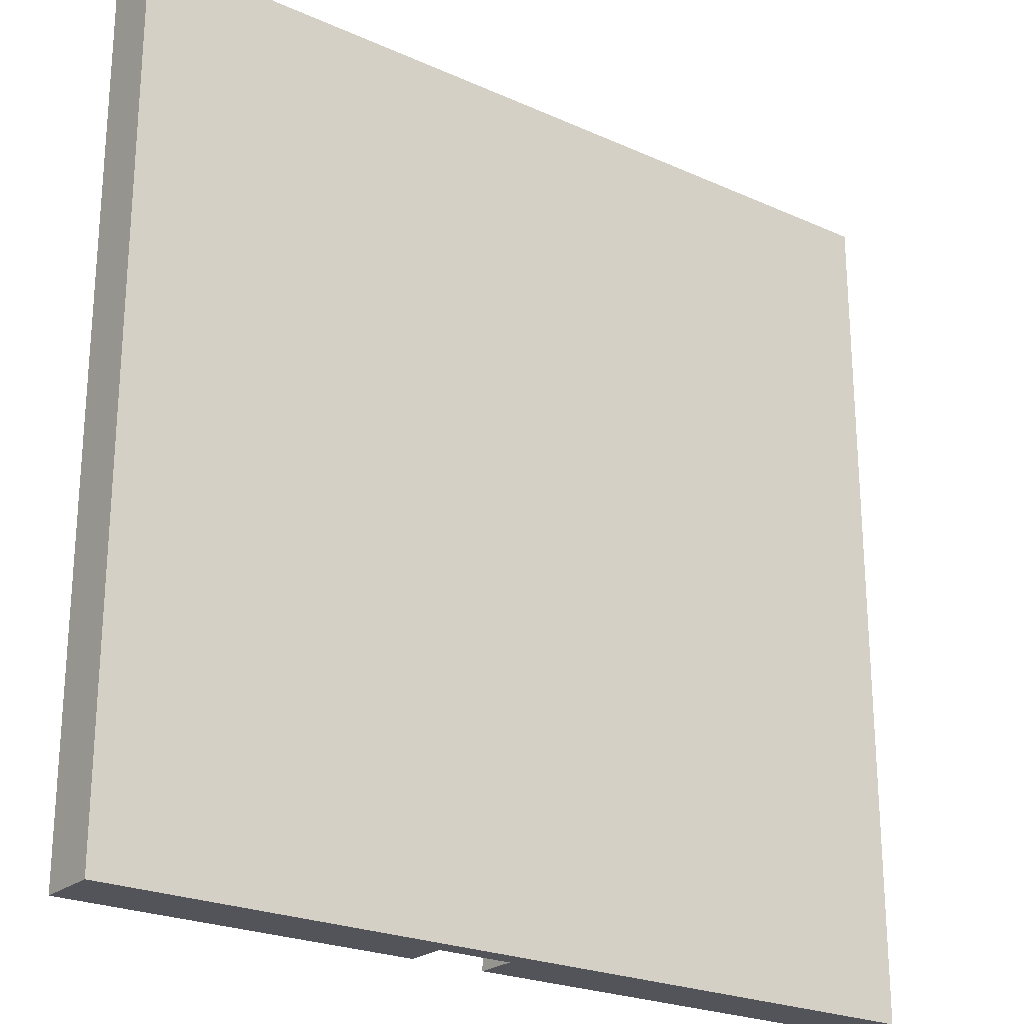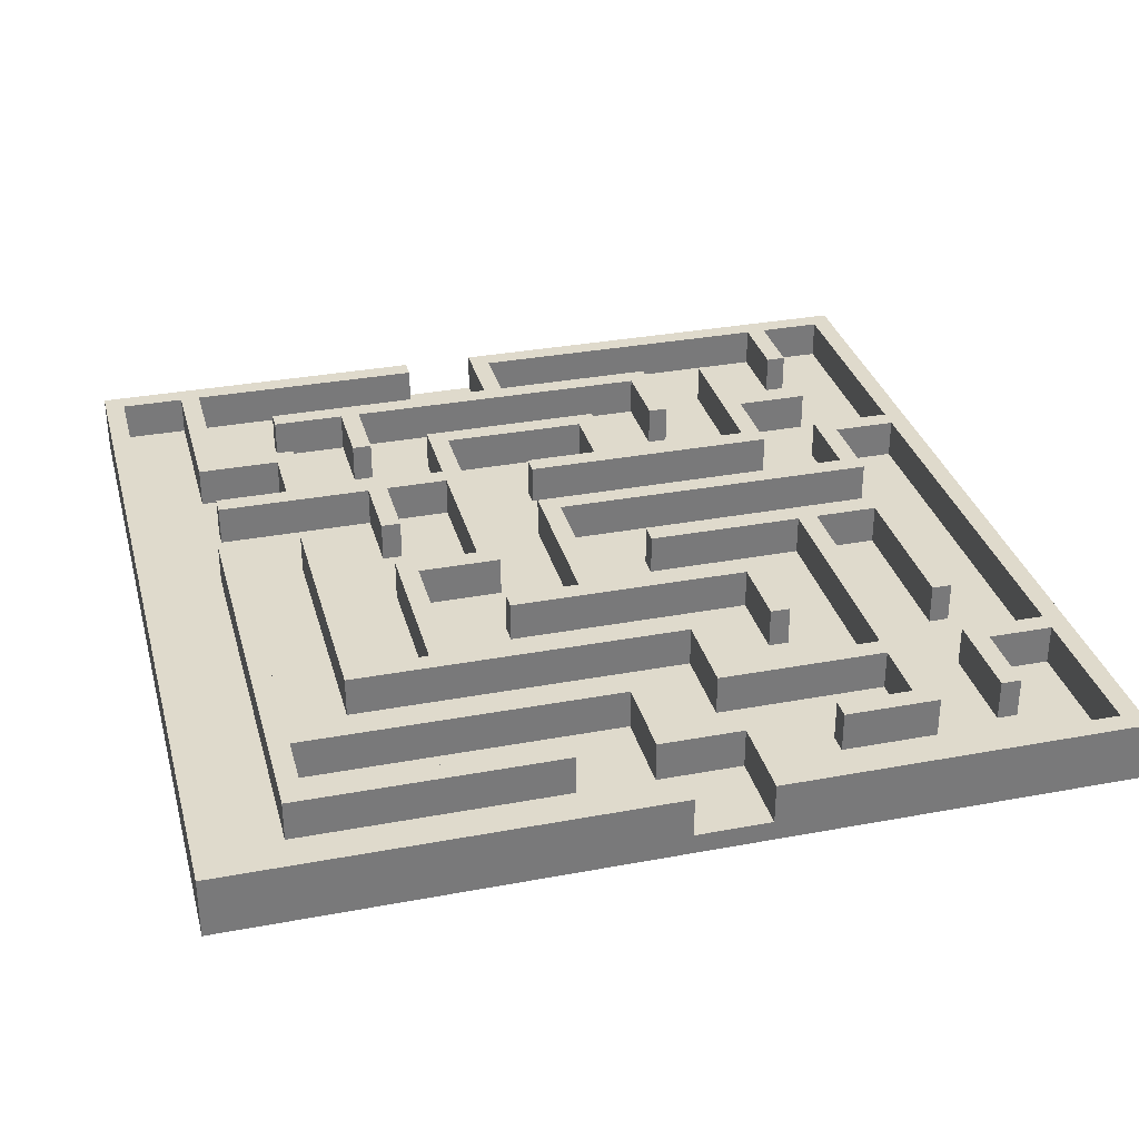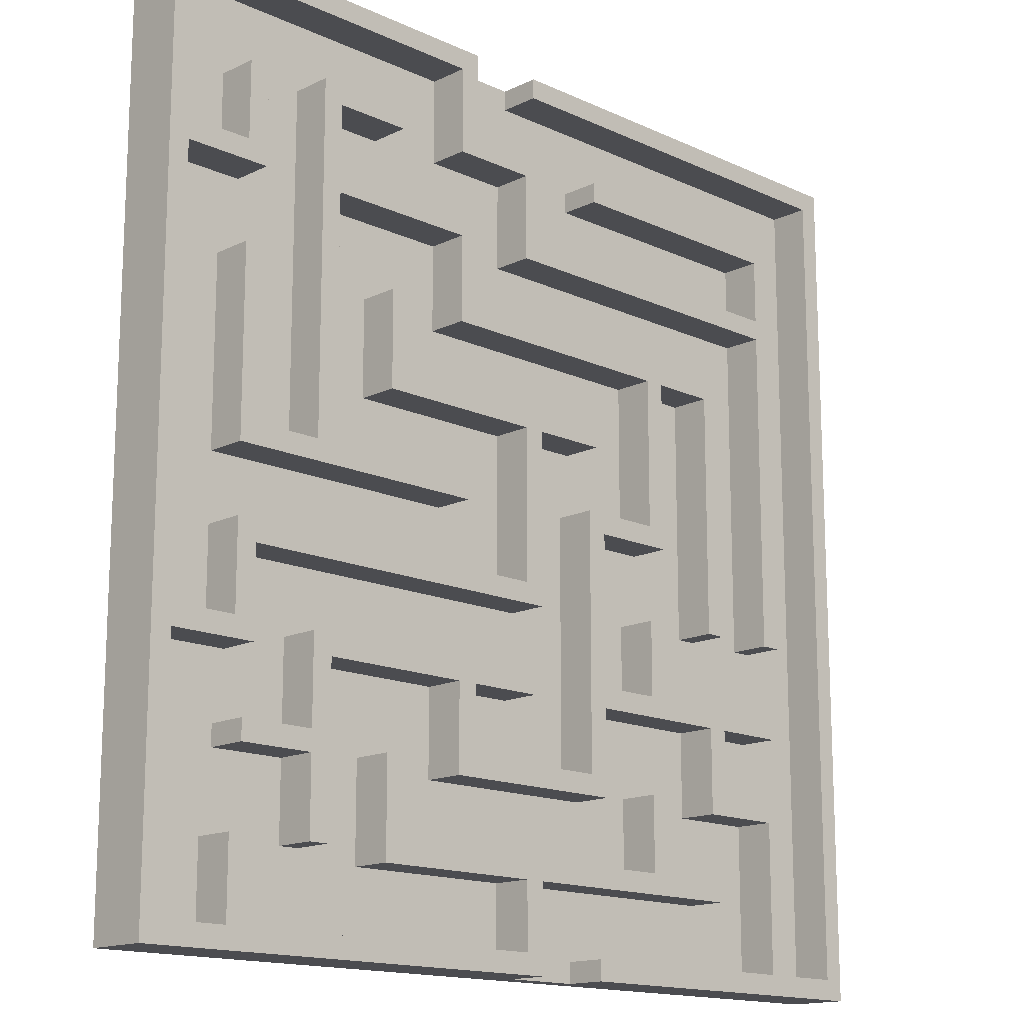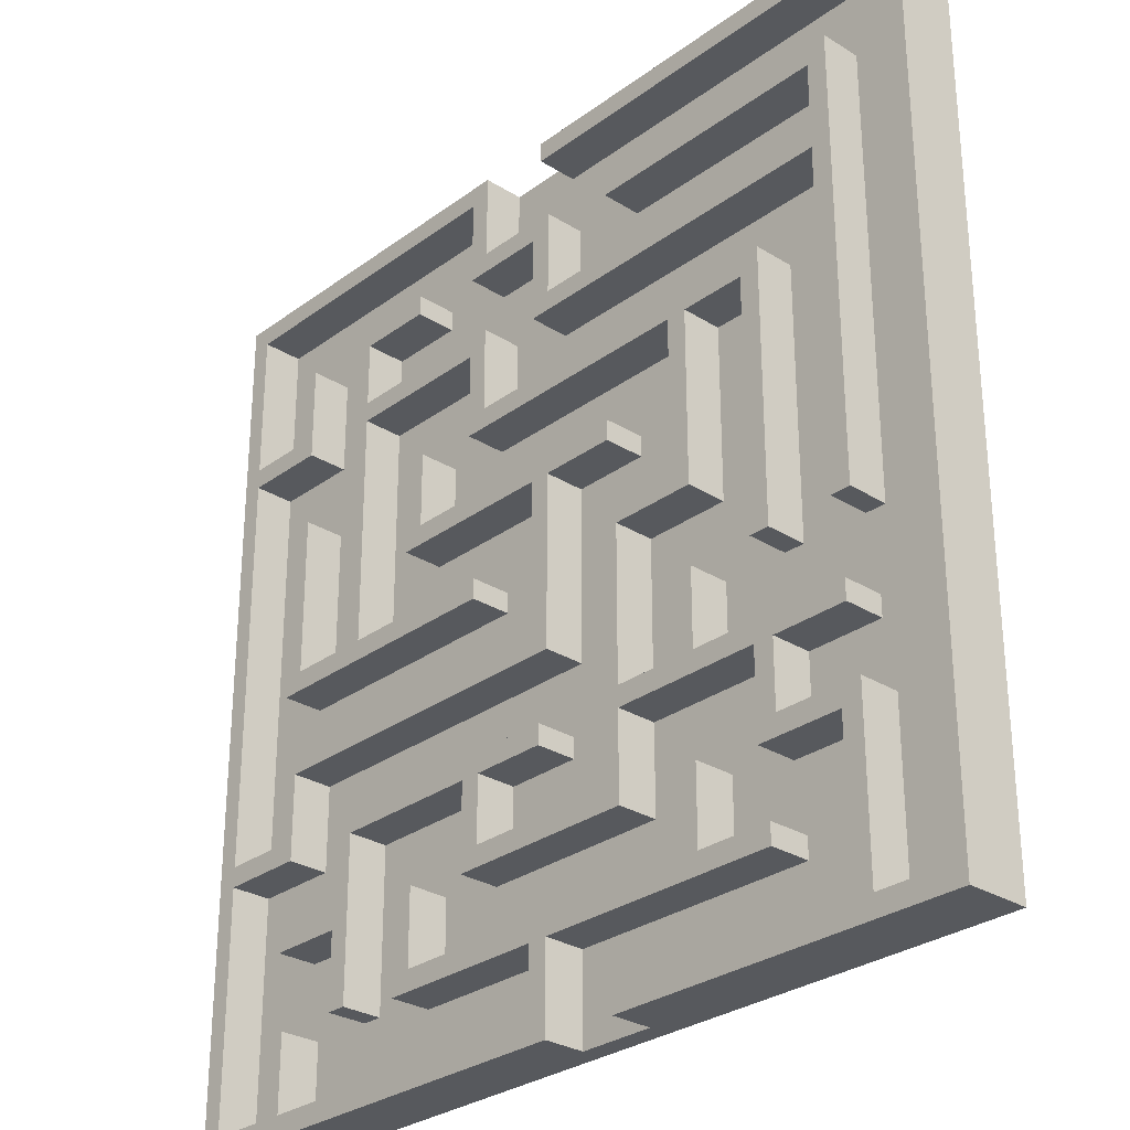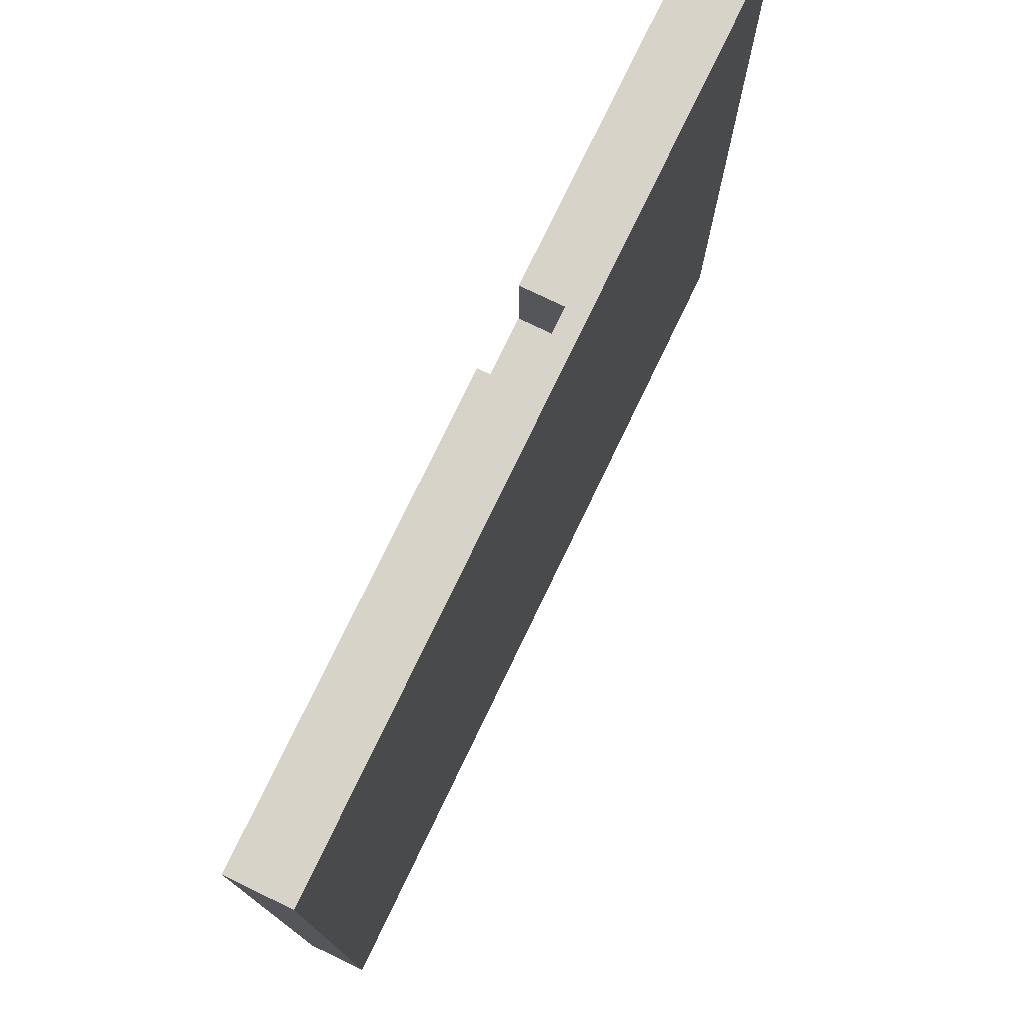
<metadata>
{"format":"obj","ext":"obj","renderer":"f3d","projection":"perspective","resolution":1024,"background":"white","views":[{"elev":-23.7,"azim":143.2,"up":"+Y"},{"elev":32.5,"azim":165.4,"up":"+Z"},{"elev":-15.2,"azim":-44.4,"up":"+Y"},{"elev":-29.0,"azim":47.3,"up":"+Y"},{"elev":76.8,"azim":115.7,"up":"+Y"}]}
</metadata>
<code>
v -21.67 21.67 0
v -21.67 -21.67 0
v -21.67 -21.67 3
v -21.67 21.67 3
v 21.67 21.67 0
v 21.67 -21.67 0
v 21.67 21.67 3
v 21.67 -21.67 3
v -3.733 21.67 1
v -5.001e-06 21.67 1
v -3.733 21.67 3
v -5.001e-06 21.67 3
v -5.001e-06 20.67 1
v -5.001e-06 20.67 3
v 20.67 20.67 1
v 20.67 20.67 3
v 20.67 -20.67 1
v 20.67 -20.67 3
v 17.43 -20.67 1
v 17.43 -20.67 3
v 17.43 -12.2 1
v 17.43 -12.2 3
v 13.2 -12.2 1
v 13.2 -12.2 3
v 13.2 -8.967 1
v 13.2 -8.967 3
v 16.93 -8.967 3
v 16.93 -8.967 1
v 16.93 -7.967 1
v 16.93 -7.967 3
v 8.967 -7.967 1
v 8.967 -7.967 3
v 8.967 -4.233 1
v 8.967 -4.233 3
v 7.967 -4.233 3
v 7.967 -4.233 1
v 7.967 -7.967 1
v 7.967 -7.967 3
v 4.733 -7.967 1
v 4.733 -7.967 3
v 4.733 -0.5 1
v 4.733 -0.5 3
v 8.967 -0.5 1
v 8.967 -0.5 3
v 8.967 7.967 1
v 8.967 7.967 3
v 12.2 7.967 3
v 12.2 7.967 1
v 12.2 -4.233 1
v 12.2 -4.233 3
v 13.2 -4.233 1
v 13.2 -4.233 3
v 13.2 8.967 1
v 13.2 8.967 3
v -3.733 8.967 1
v -3.733 8.967 3
v -3.733 13.2 1
v -3.733 13.2 3
v -12.2 13.2 1
v -12.2 13.2 3
v -12.2 16.43 1
v -12.2 16.43 3
v -8.467 16.43 1
v -8.467 16.43 3
v -8.467 17.43 3
v -8.467 17.43 1
v -13.2 17.43 1
v -13.2 17.43 3
v -13.2 0.5 1
v -13.2 0.5 3
v -16.43 0.5 3
v -16.43 0.5 1
v -16.43 8.467 1
v -16.43 8.467 3
v -17.43 8.467 3
v -17.43 8.467 1
v -17.43 -0.5 1
v -17.43 -0.5 3
v -4.233 -0.5 1
v -4.233 -0.5 3
v -4.233 0.5 1
v -4.233 0.5 3
v -12.2 0.5 1
v -12.2 0.5 3
v -12.2 12.2 1
v -12.2 12.2 3
v -4.733 12.2 1
v -4.733 12.2 3
v -4.733 7.967 1
v -4.733 7.967 3
v 7.967 7.967 1
v 7.967 7.967 3
v 7.967 0.5 3
v 7.967 0.5 1
v 3.733 0.5 1
v 3.733 0.5 3
v 3.733 -12.2 1
v 3.733 -12.2 3
v -3.733 -12.2 1
v -3.733 -12.2 3
v -3.733 -8.967 1
v -3.733 -8.967 3
v -5.001e-06 -8.967 3
v -5.001e-06 -8.967 1
v -5.001e-06 -7.967 3
v -5.001e-06 -7.967 1
v -13.2 -7.967 1
v -13.2 -7.967 3
v -13.2 -12.2 1
v -13.2 -12.2 3
v -16.93 -12.2 3
v -16.93 -12.2 1
v -16.93 -13.2 1
v -16.93 -13.2 3
v -13.2 -13.2 1
v -13.2 -13.2 3
v -13.2 -16.93 3
v -13.2 -16.93 1
v -12.2 -16.93 1
v -12.2 -16.93 3
v -12.2 -8.967 1
v -12.2 -8.967 3
v -4.733 -8.967 1
v -4.733 -8.967 3
v -4.733 -13.2 3
v -4.733 -13.2 1
v 4.733 -13.2 1
v 4.733 -13.2 3
v 4.733 -8.967 1
v 4.733 -8.967 3
v 12.2 -8.967 1
v 12.2 -8.967 3
v 12.2 -13.2 3
v 12.2 -13.2 1
v 16.43 -13.2 1
v 16.43 -13.2 3
v 16.43 -20.67 1
v 16.43 -20.67 3
v 4.233 -21.67 3
v 4.233 -20.67 3
v 4.233 -20.67 1
v 4.233 -21.67 1
v 0.5 -21.67 1
v 0.5 -21.67 3
v 0.5 -17.43 1
v 0.5 -17.43 3
v 12.7 -17.43 1
v 12.7 -17.43 3
v 12.7 -16.43 3
v 12.7 -16.43 1
v 8.967 -16.43 1
v 8.967 -16.43 3
v 8.967 -12.7 3
v 8.967 -12.7 1
v 7.967 -12.7 3
v 7.967 -12.7 1
v 7.967 -16.43 1
v 7.967 -16.43 3
v -7.967 -16.43 1
v -7.967 -16.43 3
v -7.967 -12.7 1
v -7.967 -12.7 3
v -8.967 -12.7 1
v -8.967 -12.7 3
v -8.967 -17.43 1
v -8.967 -17.43 3
v -0.5 -17.43 1
v -0.5 -17.43 3
v -0.5 -20.67 1
v -0.5 -20.67 3
v -16.43 -20.67 1
v -16.43 -20.67 3
v -3.733 17.43 3
v -3.733 17.43 1
v 0.5 17.43 3
v 0.5 17.43 1
v 0.5 13.2 3
v 0.5 13.2 1
v 16.43 13.2 3
v 16.43 13.2 1
v -16.43 -16.93 1
v -16.43 -16.93 3
v -17.43 -16.93 3
v -17.43 -16.93 1
v -17.43 -20.67 1
v -17.43 -20.67 3
v -20.67 -20.67 1
v -20.67 -20.67 3
v -20.67 -8.967 1
v -20.67 -8.967 3
v -16.43 -8.967 3
v -16.43 -8.967 1
v -16.43 -4.733 1
v -16.43 -4.733 3
v 0.5 -4.733 1
v 0.5 -4.733 3
v 0.5 3.733 1
v 0.5 3.733 3
v 4.233 3.733 3
v 4.233 3.733 1
v 4.233 4.733 1
v 4.233 4.733 3
v -7.967 4.733 1
v -7.967 4.733 3
v -7.967 8.467 1
v -7.967 8.467 3
v -8.967 8.467 3
v -8.967 8.467 1
v -8.967 3.733 1
v -8.967 3.733 3
v -0.5 3.733 1
v -0.5 3.733 3
v -0.5 -3.733 1
v -0.5 -3.733 3
v -17.43 -3.733 1
v -17.43 -3.733 3
v -17.43 -7.967 1
v -17.43 -7.967 3
v -20.67 -7.967 1
v -20.67 -7.967 3
v -20.67 12.2 3
v -20.67 12.2 1
v -16.43 12.2 3
v -16.43 12.2 1
v -16.43 16.93 1
v -16.43 16.93 3
v -17.43 16.93 1
v -17.43 16.93 3
v -17.43 13.2 1
v -17.43 13.2 3
v -20.67 13.2 1
v -20.67 13.2 3
v -20.67 20.67 3
v -20.67 20.67 1
v -4.733 20.67 1
v -4.733 20.67 3
v -4.733 16.43 1
v -4.733 16.43 3
v -0.5 16.43 1
v -0.5 16.43 3
v -0.5 12.2 1
v -0.5 12.2 3
v 16.43 12.2 1
v 16.43 12.2 3
v 16.43 -4.233 3
v 16.43 -4.233 1
v 17.43 -4.233 1
v 17.43 -4.233 3
v 16.43 16.43 3
v 16.43 16.43 1
v 4.233 16.43 3
v 4.233 16.43 1
v 17.43 17.43 1
v 4.233 17.43 1
v 17.43 17.43 3
v 4.233 17.43 3
g obj_44397431
f 1 2 3
f 3 4 1
f 1 5 6
f 6 2 1
f 5 7 8
f 8 6 5
f 1 9 10
f 4 11 9
f 7 5 10
f 9 1 4
f 10 5 1
f 10 12 7
f 12 10 13
f 13 14 12
f 15 16 14
f 14 13 15
f 17 18 16
f 16 15 17
f 17 19 20
f 20 18 17
f 21 22 20
f 20 19 21
f 23 24 22
f 22 21 23
f 24 23 25
f 25 26 24
f 27 26 25
f 25 28 27
f 27 28 29
f 29 30 27
f 29 31 32
f 32 30 29
f 33 34 32
f 32 31 33
f 35 34 33
f 33 36 35
f 36 37 38
f 38 35 36
f 37 39 40
f 40 38 37
f 41 42 40
f 40 39 41
f 43 44 42
f 42 41 43
f 44 43 45
f 45 46 44
f 47 46 45
f 45 48 47
f 49 50 47
f 47 48 49
f 50 49 51
f 51 52 50
f 53 54 52
f 52 51 53
f 55 56 54
f 54 53 55
f 57 58 56
f 56 55 57
f 57 59 60
f 60 58 57
f 61 62 60
f 60 59 61
f 63 64 62
f 62 61 63
f 65 64 63
f 63 66 65
f 67 68 65
f 65 66 67
f 68 67 69
f 69 70 68
f 71 70 69
f 69 72 71
f 73 74 71
f 71 72 73
f 75 74 73
f 73 76 75
f 77 78 75
f 75 76 77
f 79 80 78
f 78 77 79
f 80 79 81
f 81 82 80
f 82 81 83
f 83 84 82
f 83 85 86
f 86 84 83
f 87 88 86
f 86 85 87
f 89 90 88
f 88 87 89
f 90 89 91
f 91 92 90
f 93 92 91
f 91 94 93
f 94 95 96
f 96 93 94
f 95 97 98
f 98 96 95
f 98 97 99
f 99 100 98
f 100 99 101
f 101 102 100
f 103 102 101
f 101 104 103
f 105 103 104
f 104 106 105
f 107 108 105
f 105 106 107
f 108 107 109
f 109 110 108
f 111 110 109
f 109 112 111
f 111 112 113
f 113 114 111
f 114 113 115
f 115 116 114
f 117 116 115
f 115 118 117
f 117 118 119
f 119 120 117
f 121 122 120
f 120 119 121
f 122 121 123
f 123 124 122
f 125 124 123
f 123 126 125
f 127 128 125
f 125 126 127
f 127 129 130
f 130 128 127
f 130 129 131
f 131 132 130
f 133 132 131
f 131 134 133
f 135 136 133
f 133 134 135
f 135 137 138
f 138 136 135
f 46 92 93
f 56 58 88
f 56 90 92
f 93 44 46
f 92 46 56
f 88 90 56
f 60 86 88
f 78 84 70
f 70 84 86
f 20 22 136
f 8 18 20
f 88 58 60
f 86 60 70
f 20 138 8
f 8 7 16
f 130 132 38
f 70 71 78
f 80 82 84
f 96 98 40
f 16 18 8
f 12 14 16
f 38 40 130
f 35 38 32
f 65 68 62
f 68 70 60
f 75 78 71
f 84 78 80
f 98 130 40
f 105 124 102
f 124 125 100
f 139 8 138
f 16 7 12
f 24 133 136
f 132 26 38
f 38 26 32
f 52 54 47
f 54 56 46
f 60 62 68
f 93 42 44
f 98 128 130
f 100 102 124
f 108 122 124
f 136 138 20
f 136 22 24
f 30 32 26
f 32 34 35
f 46 47 54
f 71 74 75
f 125 128 98
f 40 42 96
f 120 110 116
f 114 116 110
f 124 105 108
f 122 108 110
f 24 132 133
f 132 24 26
f 62 64 65
f 42 93 96
f 110 111 114
f 110 120 122
f 26 27 30
f 98 100 125
f 102 103 105
f 47 50 52
f 138 140 139
f 116 117 120
f 139 140 141
f 141 142 139
f 141 140 138
f 138 137 141
f 6 142 143
f 8 139 142
f 3 2 143
f 142 6 8
f 143 2 6
f 143 144 3
f 145 146 144
f 144 143 145
f 147 148 146
f 146 145 147
f 149 148 147
f 147 150 149
f 149 150 151
f 151 152 149
f 153 152 151
f 151 154 153
f 155 153 154
f 154 156 155
f 155 156 157
f 157 158 155
f 157 159 160
f 160 158 157
f 161 162 160
f 160 159 161
f 162 161 163
f 163 164 162
f 165 166 164
f 164 163 165
f 165 167 168
f 168 166 165
f 169 170 168
f 168 167 169
f 169 171 172
f 172 170 169
f 9 11 173
f 173 174 9
f 174 173 175
f 175 176 174
f 176 175 177
f 177 178 176
f 177 179 180
f 180 178 177
f 181 182 172
f 172 171 181
f 183 182 181
f 181 184 183
f 184 185 186
f 186 183 184
f 187 188 186
f 186 185 187
f 188 187 189
f 189 190 188
f 191 190 189
f 189 192 191
f 193 194 191
f 191 192 193
f 195 196 194
f 194 193 195
f 196 195 197
f 197 198 196
f 199 198 197
f 197 200 199
f 199 200 201
f 201 202 199
f 203 204 202
f 202 201 203
f 205 206 204
f 204 203 205
f 207 206 205
f 205 208 207
f 208 209 210
f 210 207 208
f 210 209 211
f 211 212 210
f 213 214 212
f 212 211 213
f 215 216 214
f 214 213 215
f 217 218 216
f 216 215 217
f 218 217 219
f 219 220 218
f 221 220 219
f 219 222 221
f 223 221 222
f 222 224 223
f 225 226 223
f 223 224 225
f 226 225 227
f 227 228 226
f 229 230 228
f 228 227 229
f 230 229 231
f 231 232 230
f 233 232 231
f 231 234 233
f 235 236 233
f 233 234 235
f 237 238 236
f 236 235 237
f 239 240 238
f 238 237 239
f 241 242 240
f 240 239 241
f 242 241 243
f 243 244 242
f 245 244 243
f 243 246 245
f 245 246 247
f 247 248 245
f 249 250 180
f 180 179 249
f 250 249 251
f 251 252 250
f 17 247 29
f 29 247 246
f 246 243 53
f 246 51 29
f 29 28 17
f 15 253 247
f 247 17 15
f 15 176 254
f 254 253 15
f 176 178 252
f 43 41 36
f 252 254 176
f 180 250 252
f 36 33 43
f 39 37 36
f 252 178 180
f 13 174 176
f 235 225 67
f 36 41 39
f 48 45 43
f 31 29 51
f 17 28 21
f 23 21 28
f 9 174 13
f 176 15 13
f 67 66 235
f 67 225 224
f 43 49 48
f 51 49 31
f 28 25 23
f 53 51 246
f 241 55 53
f 224 222 76
f 224 73 67
f 49 33 31
f 13 10 9
f 53 243 241
f 66 63 57
f 66 237 235
f 234 227 225
f 21 19 17
f 57 241 66
f 225 235 234
f 231 229 227
f 59 57 63
f 241 57 55
f 227 234 231
f 241 239 237
f 33 49 43
f 237 66 241
f 69 67 73
f 76 73 224
f 112 107 192
f 189 187 113
f 195 193 107
f 63 61 59
f 222 219 77
f 219 217 215
f 85 208 205
f 113 112 189
f 193 192 107
f 95 94 200
f 95 197 195
f 77 76 222
f 215 77 219
f 213 211 81
f 205 87 85
f 83 209 208
f 107 106 195
f 195 106 95
f 215 79 77
f 81 79 213
f 208 85 83
f 209 83 81
f 200 197 95
f 94 91 201
f 89 203 201
f 79 215 213
f 81 211 209
f 201 200 94
f 201 91 89
f 99 97 104
f 97 95 106
f 205 89 87
f 89 205 203
f 106 104 97
f 192 189 112
f 115 113 181
f 73 72 69
f 113 184 181
f 187 185 184
f 121 163 161
f 104 101 99
f 184 113 187
f 171 169 119
f 161 123 121
f 119 165 163
f 181 118 115
f 119 118 171
f 163 121 119
f 169 167 165
f 118 181 171
f 165 119 169
f 159 157 127
f 134 131 154
f 131 129 156
f 141 137 147
f 161 126 123
f 127 126 159
f 156 154 131
f 127 157 156
f 145 143 141
f 135 150 147
f 126 161 159
f 156 129 127
f 147 137 135
f 134 151 150
f 154 151 134
f 150 135 134
f 147 145 141
f 143 142 141
f 112 109 107
f 240 242 177
f 244 179 177
f 177 242 244
f 255 249 179
f 179 244 255
f 256 251 249
f 248 255 244
f 249 255 256
f 236 238 173
f 173 238 240
f 190 191 218
f 3 188 190
f 177 175 240
f 240 175 173
f 190 220 3
f 3 172 186
f 173 11 236
f 11 4 233
f 186 188 3
f 183 186 172
f 233 236 11
f 4 221 232
f 172 182 183
f 144 170 172
f 232 233 4
f 221 223 230
f 146 152 158
f 155 158 152
f 172 3 144
f 146 168 170
f 164 166 160
f 160 166 168
f 230 232 221
f 226 228 230
f 152 153 155
f 148 149 152
f 170 144 146
f 168 146 160
f 230 223 226
f 4 3 220
f 152 146 148
f 160 162 164
f 220 221 4
f 218 220 190
f 214 216 194
f 194 216 218
f 158 160 146
f 218 191 194
f 198 212 214
f 194 196 214
f 198 204 212
f 207 210 204
f 214 196 198
f 210 212 204
f 202 204 198
f 204 206 207
f 244 245 248
f 198 199 202
f 251 256 254
f 254 252 251
f 254 256 255
f 255 253 254
f 253 255 248
f 248 247 253

</code>
